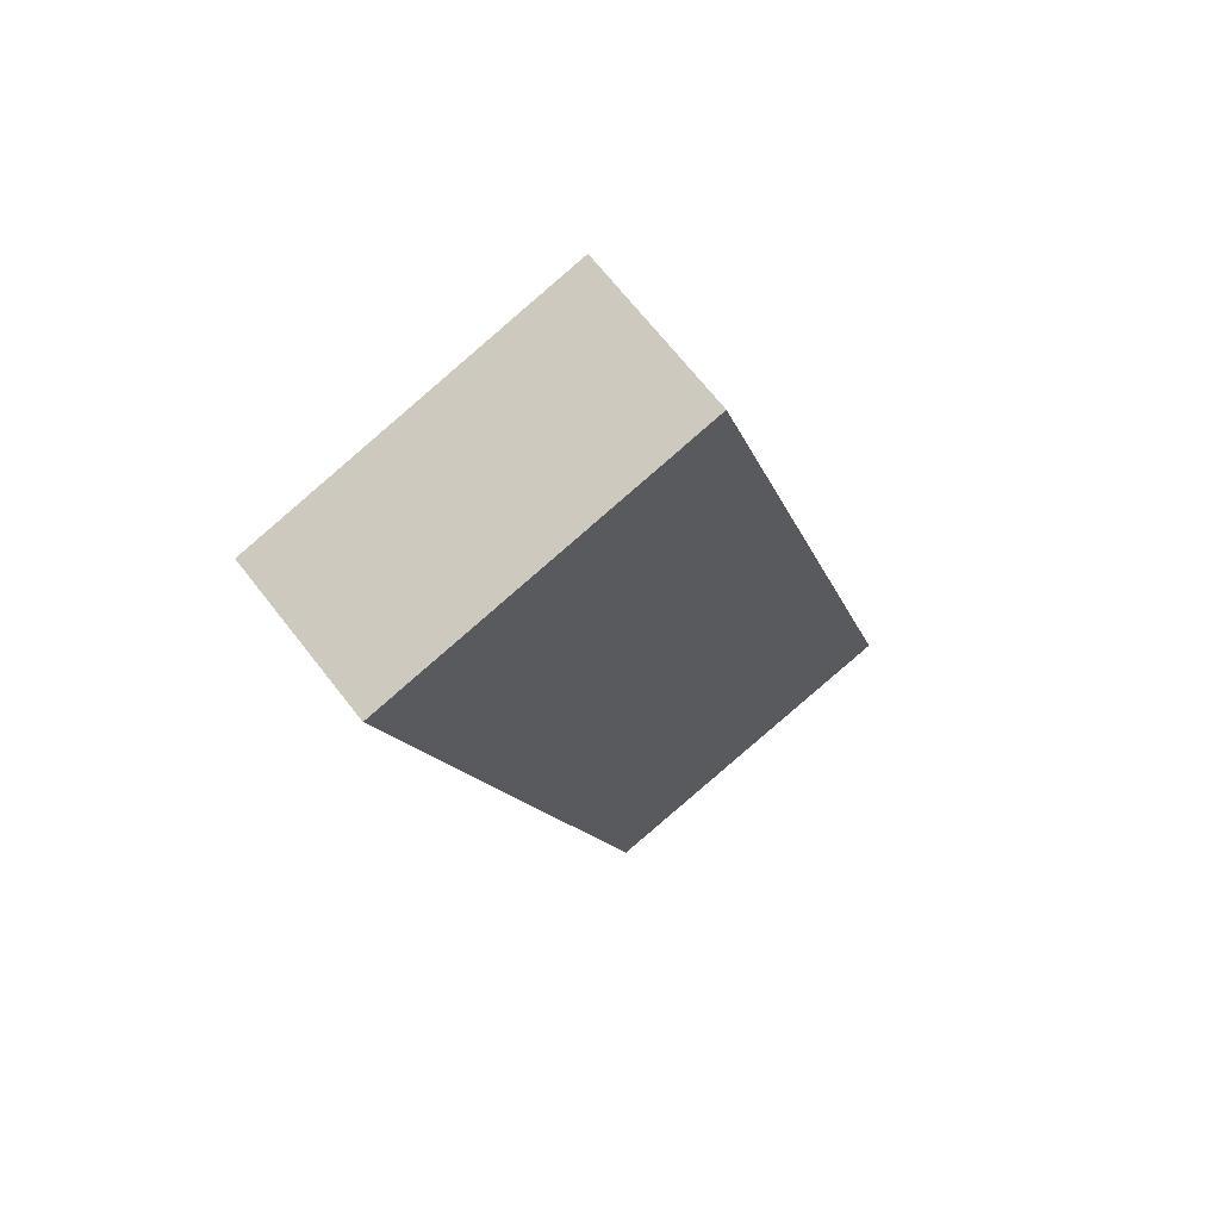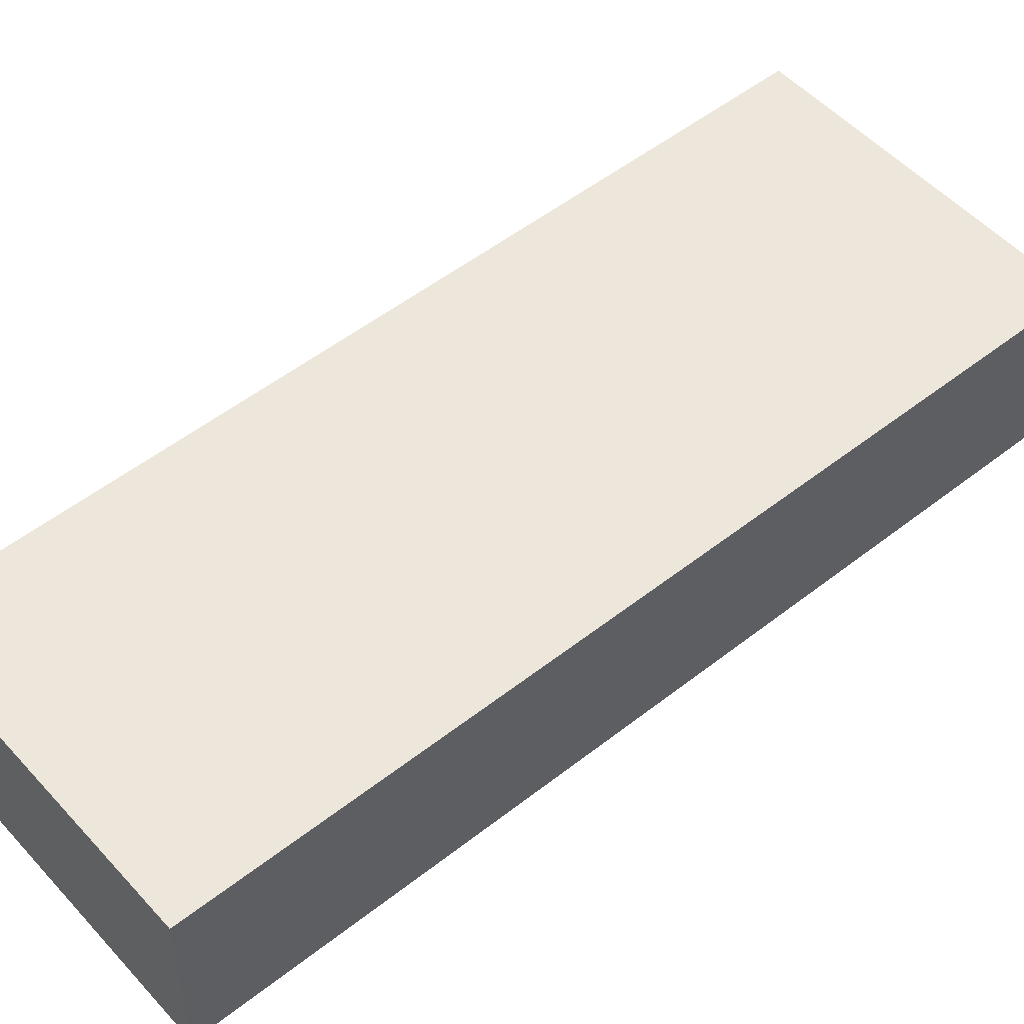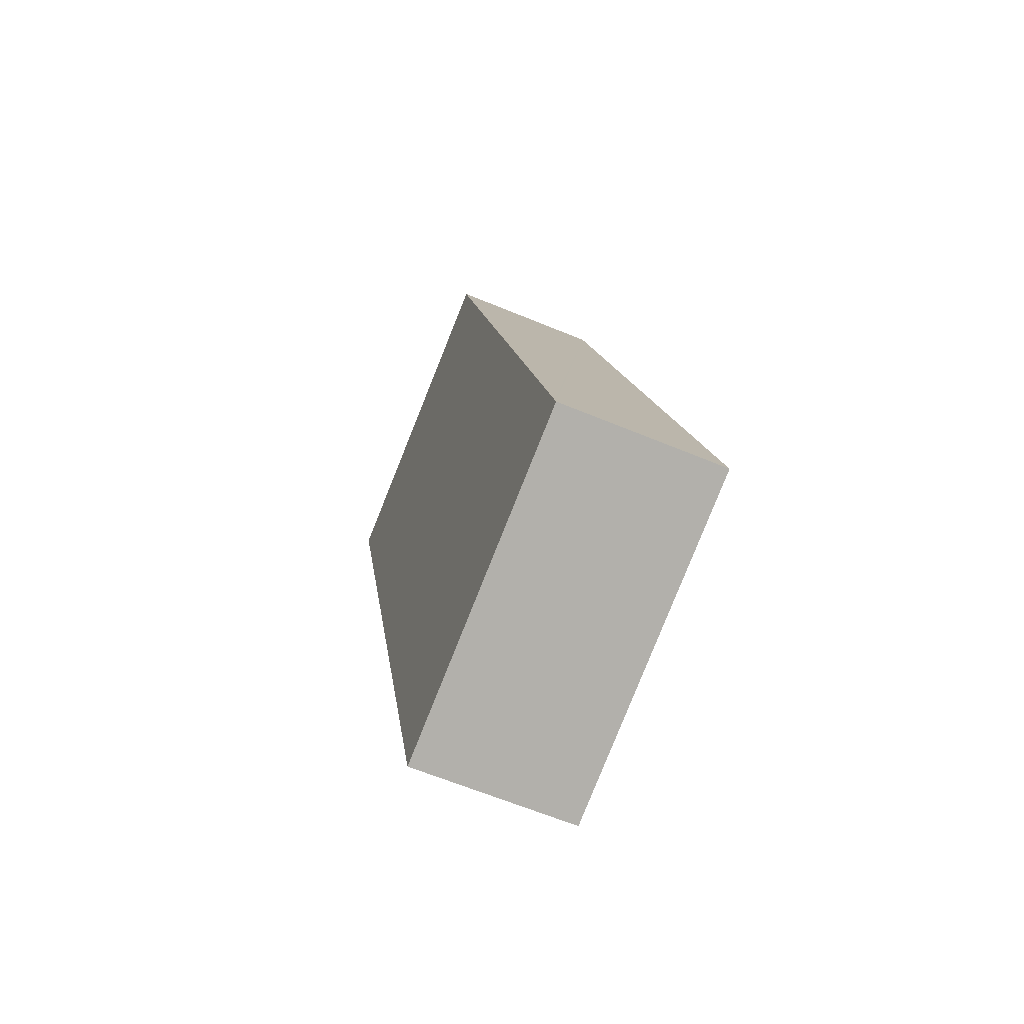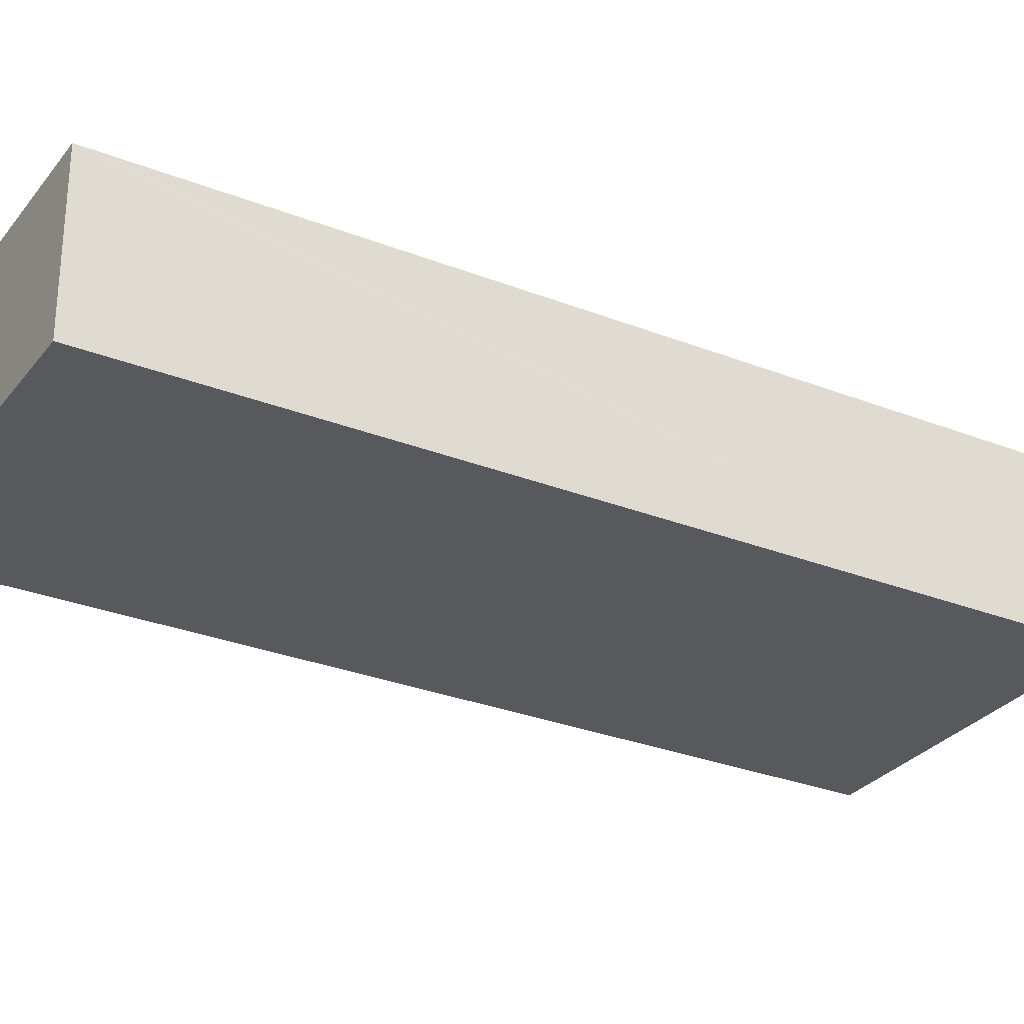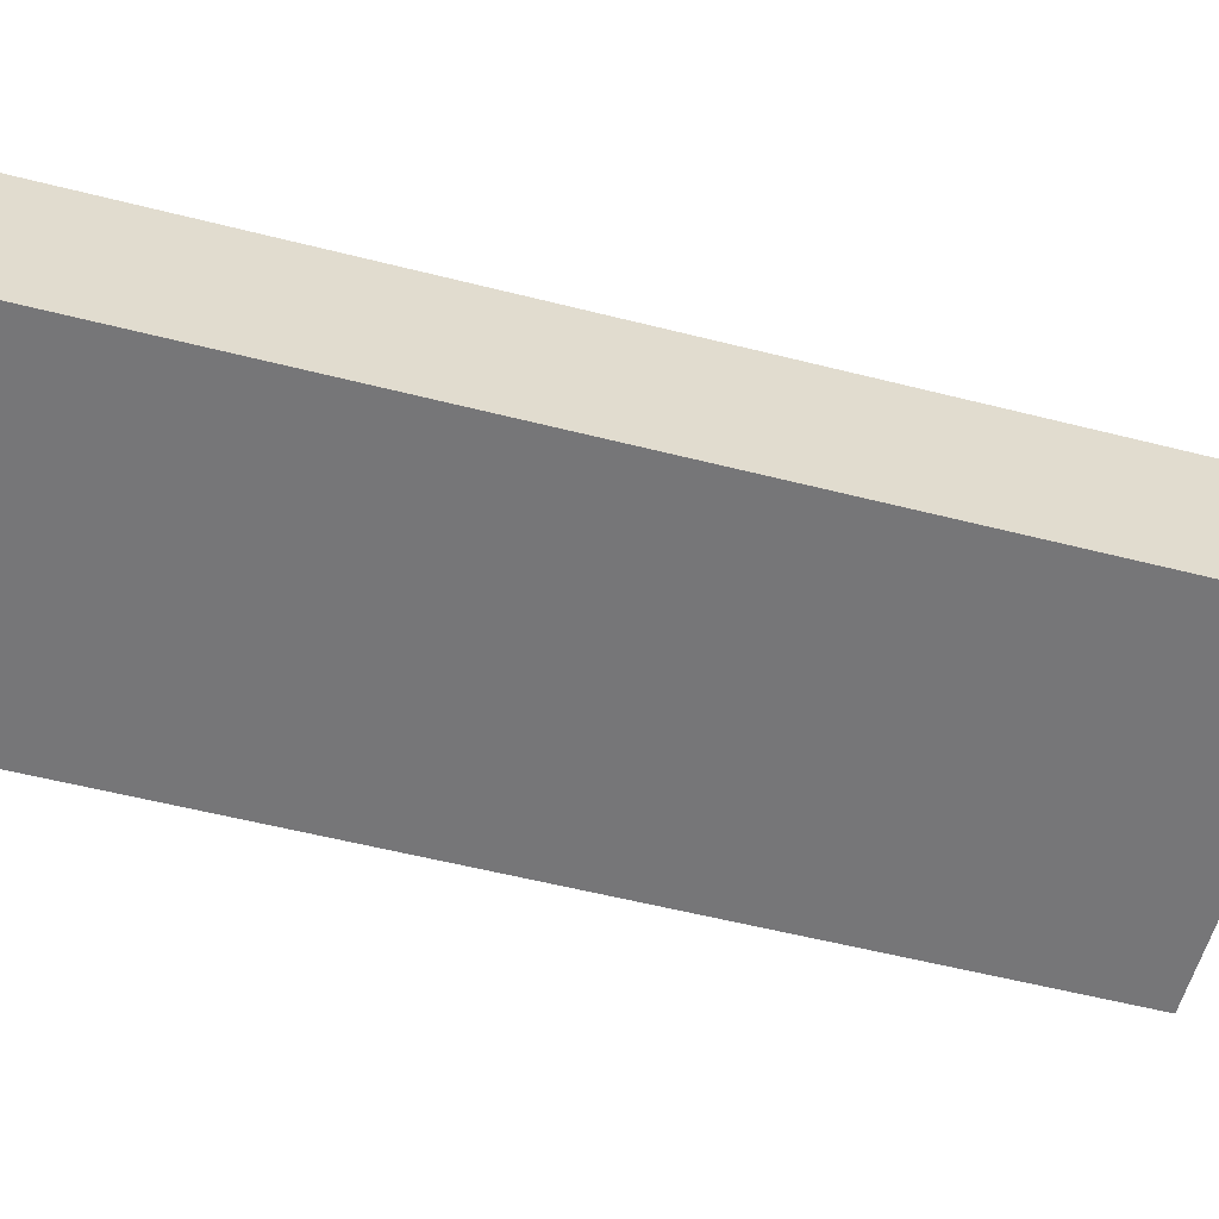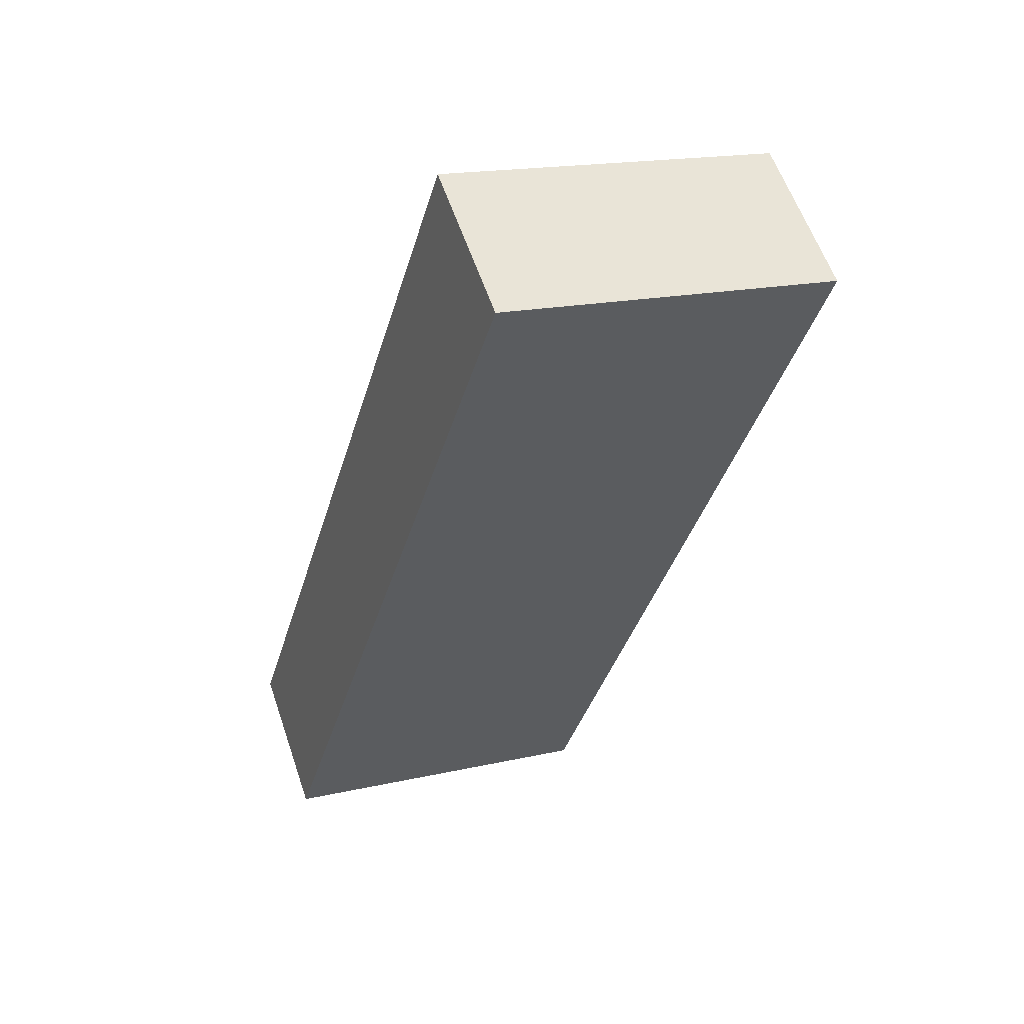
<metadata>
{"format":"obj","ext":"obj","renderer":"f3d","projection":"perspective","resolution":1024,"background":"white","views":[{"elev":68.2,"azim":142.1,"up":"+Z"},{"elev":51.6,"azim":-114.6,"up":"+Y"},{"elev":-63.4,"azim":-112.8,"up":"+Z"},{"elev":-29.3,"azim":-104.3,"up":"+Y"},{"elev":-56.9,"azim":91.1,"up":"+Y"},{"elev":59.0,"azim":-18.8,"up":"+Z"}]}
</metadata>
<code>
v  6.098 2.993 -1.74
v  4.547 2.993 16
v  10.66 2.993 14.26
v  0.04 2.993 0.14
v  0 2.993 1.833e-16
v  4.547 -9.798e-16 16
v  10.66 -8.73e-16 14.26
v  6.098 1.065e-16 -1.74
v  0 0 0
v  0.04 -8.573e-18 0.14
g defaultobject
f 1 2 3
f 2 1 4
f 4 1 5
f 6 3 2
f 3 6 7
f 7 1 3
f 1 7 8
f 8 5 1
f 5 8 9
f 4 6 2
f 6 4 5
f 6 5 10
f 10 5 9
f 10 7 6
f 7 10 8
f 8 10 9

</code>
